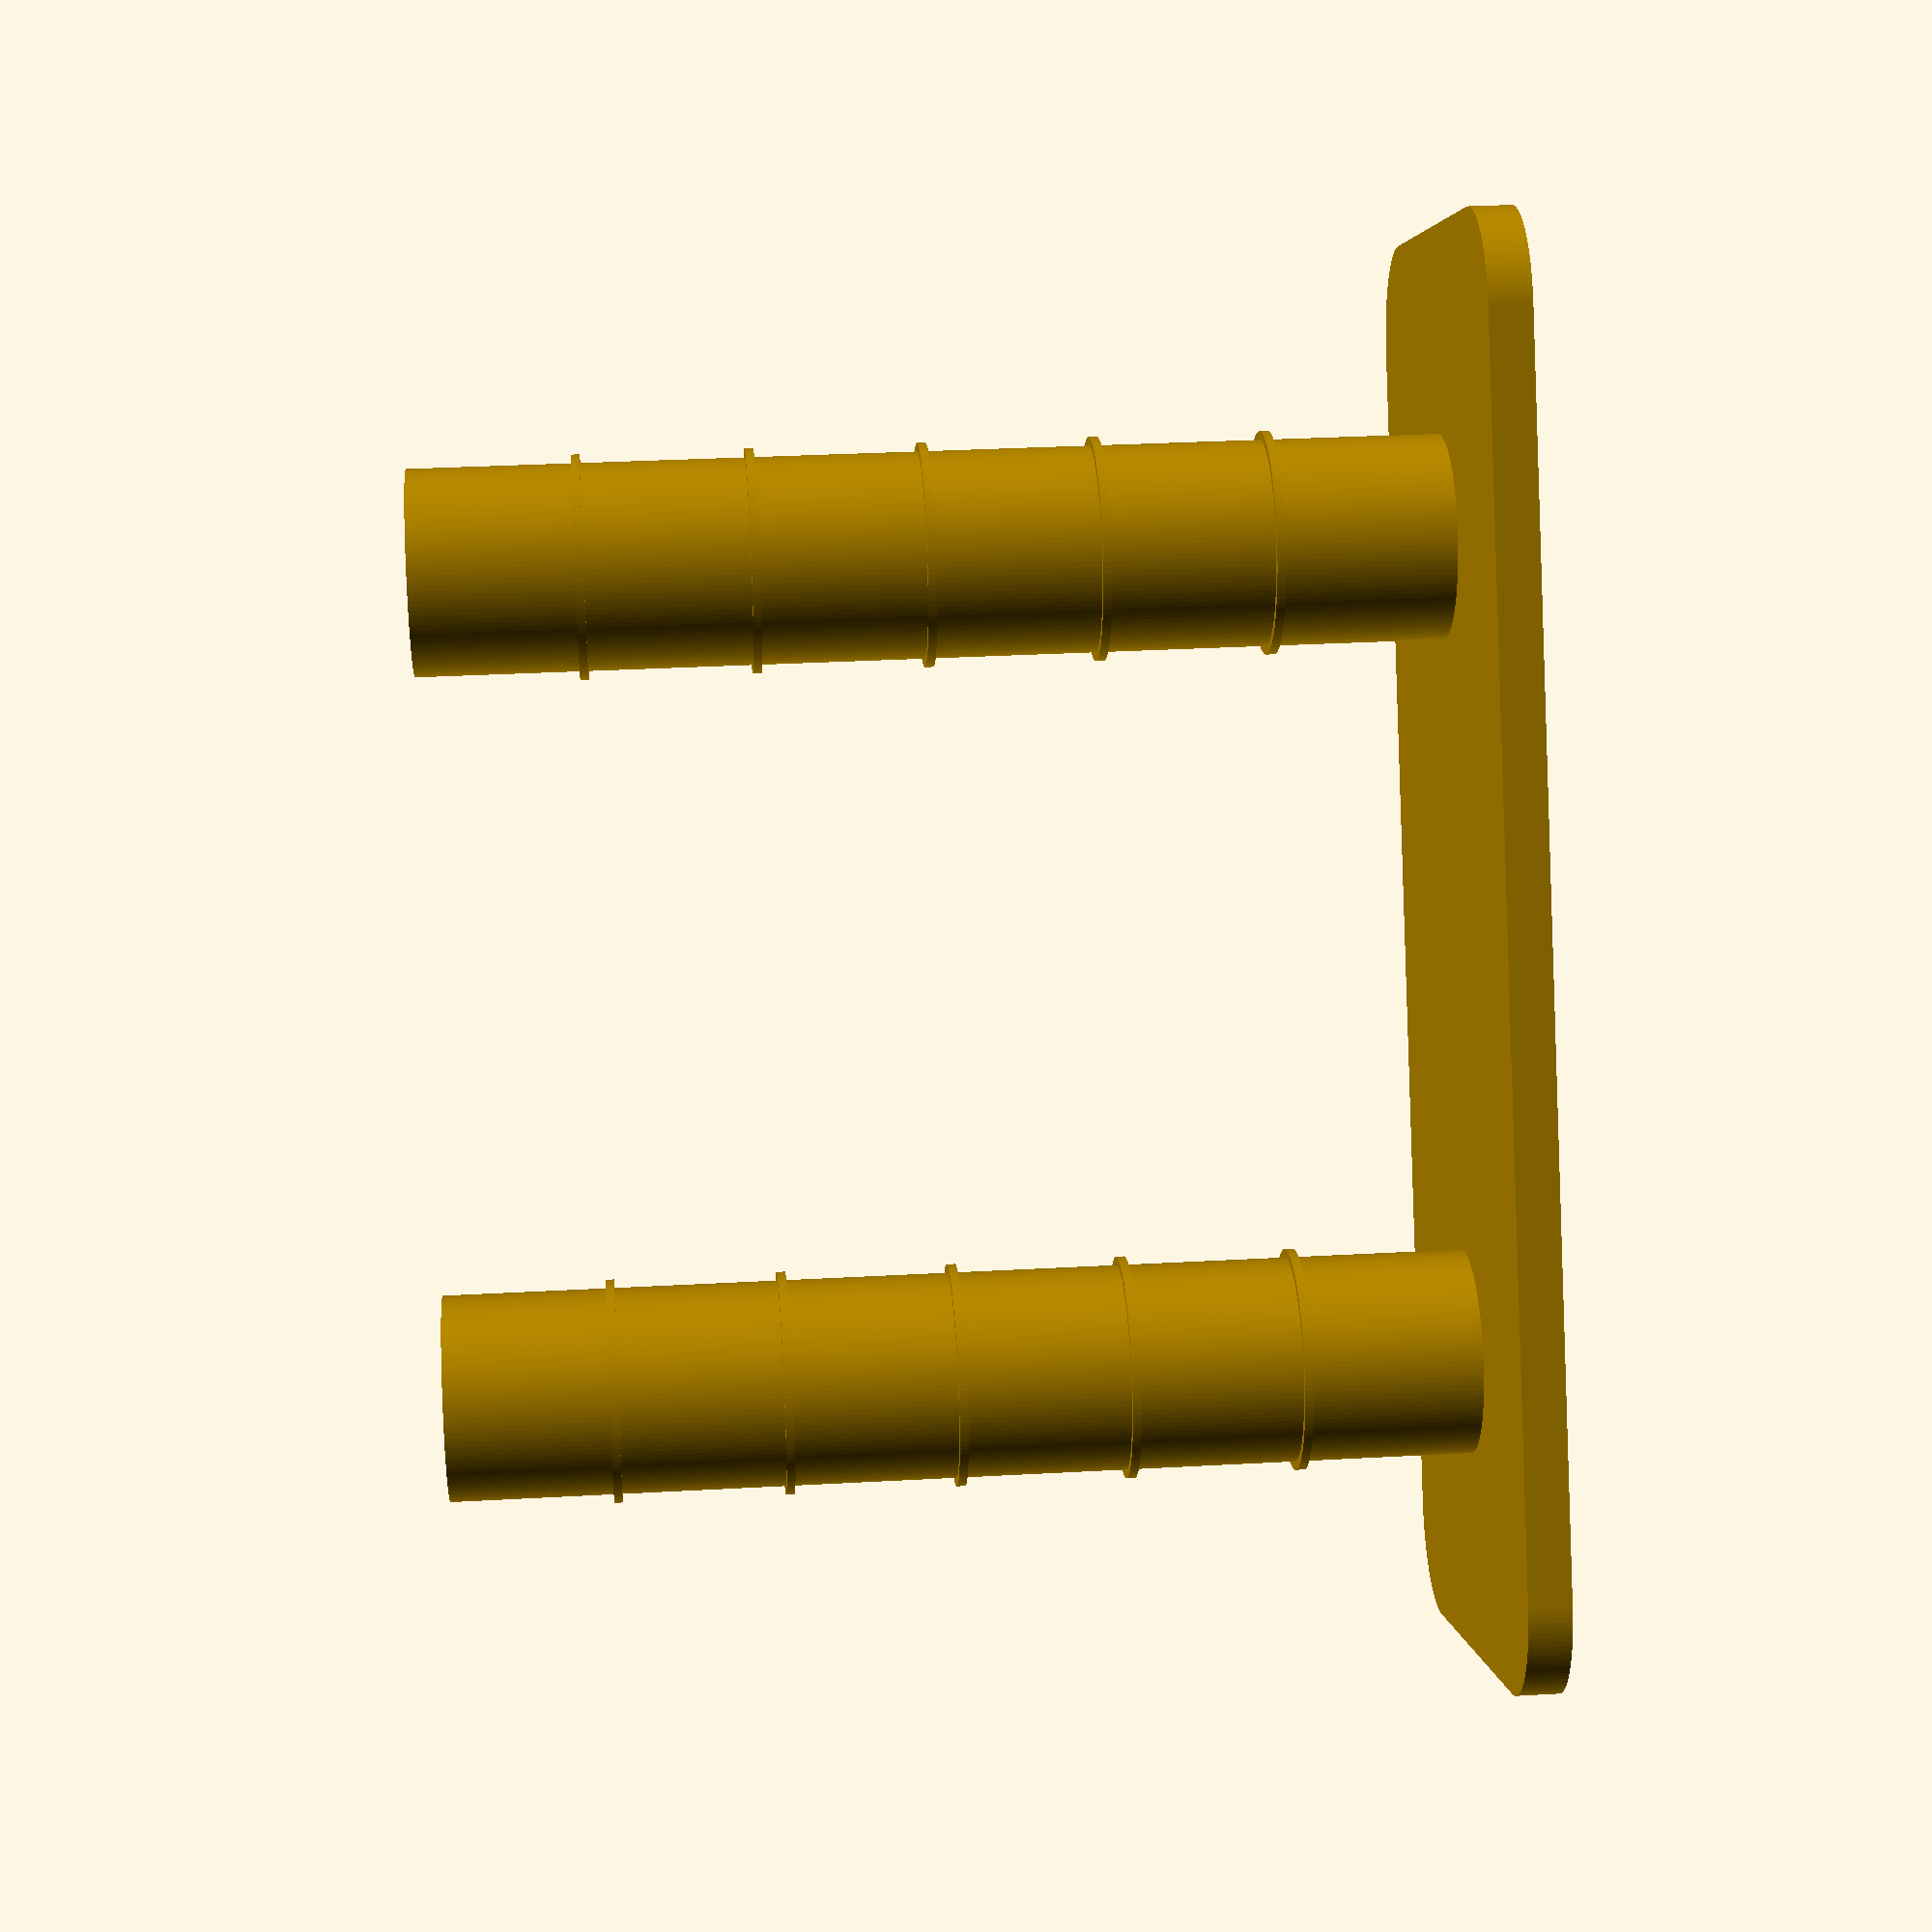
<openscad>
line_width=0.4;
layer_height=0.2;

group_size=20;   // layers per group
group_count=6;  // layer groups

base_layer_count=5;
column_line_circles=6;  // concentric circles per column

column_height_layers=group_size*group_count;
column_height=column_height_layers*layer_height;
column_dia=column_line_circles*line_width*2;
column_distance=column_dia*4;

base_width=column_dia*3;
base_length=column_distance+3*column_dia;
base_thickness=base_layer_count*layer_height;

report=[
  ["column height"         , column_height],
  ["inter-group height"    , (group_size-1)*layer_height],
  ["column dia"            , column_dia],
  ["column distance" , column_distance],
  ["base width"            , base_width],
  ["base length"           , base_length],
  ["base thickness"        , base_thickness]
];
for (i=[0:len(report)-1])
  echo(str("  ",report[i][0],": ",report[i][1],"mm"));

$fn=128;

union() {
  base();
  translate([0,0,base_thickness]) {
    for (i=[-1,1]) translate([i*column_distance/2,0]) column();
  }
}

module base() {
  linear_extrude(base_thickness) hull() for (i=[-1,1]) for (j=[-1,1])
    translate([i*base_length/2-i*column_dia/2,j*base_width/2-j*column_dia/2]) circle(d=column_dia);
}

module column() {
  group_height=group_size*layer_height;
  union() {
    cylinder(h=column_height, d=column_dia);
    for (z=[group_height:group_height:column_height-layer_height])
      translate([0,0,z]) cylinder(h=layer_height, d=column_dia+line_width);
  }
}

</openscad>
<views>
elev=148.4 azim=61.7 roll=94.5 proj=p view=solid
</views>
